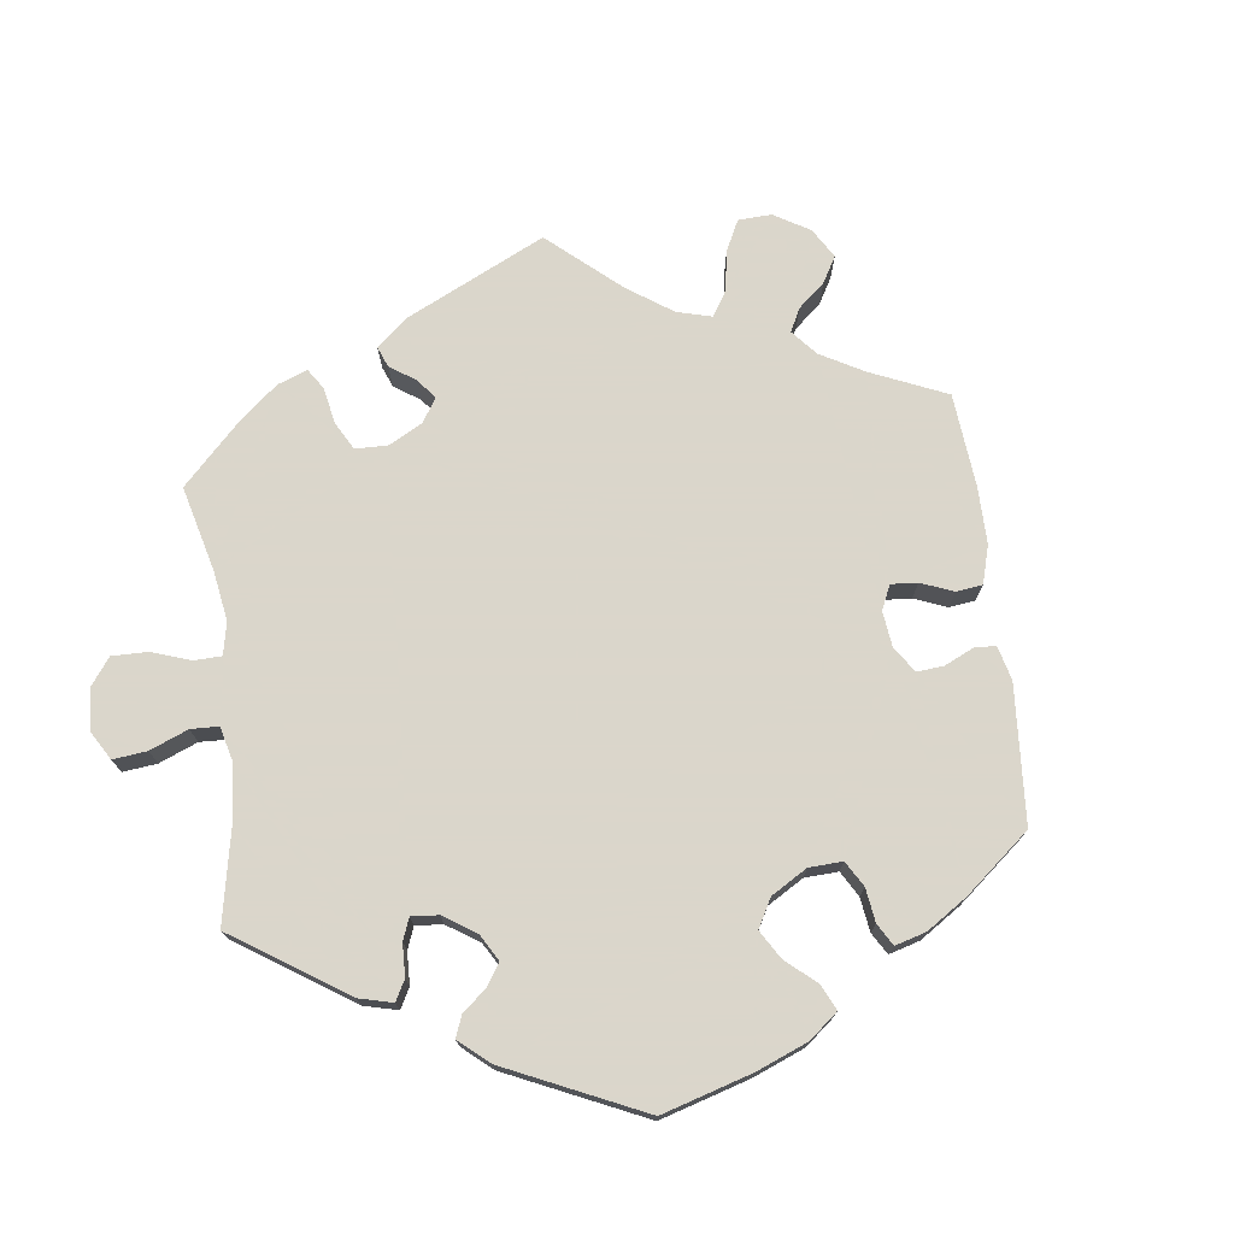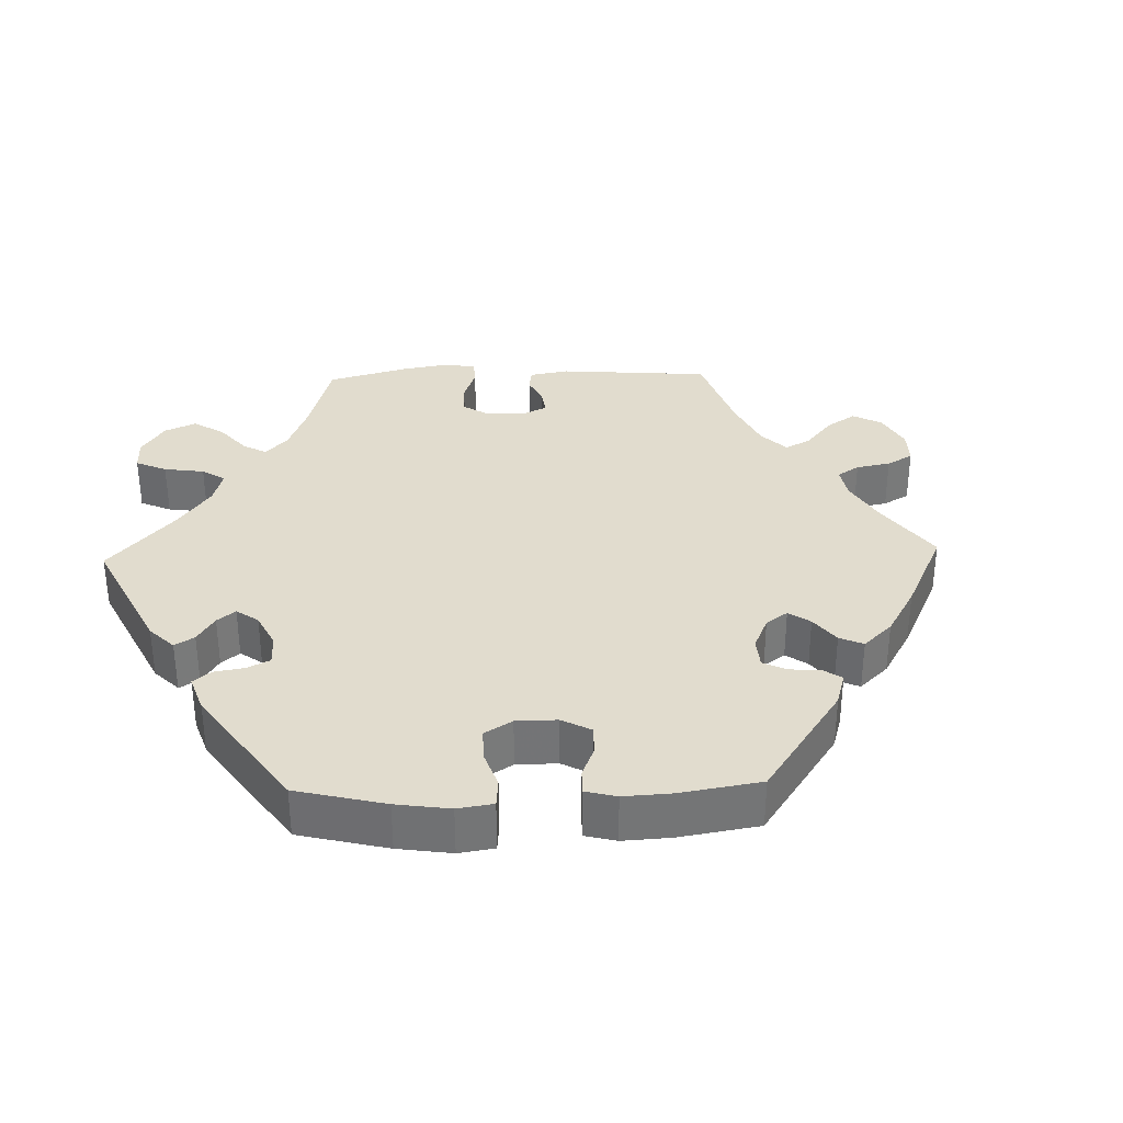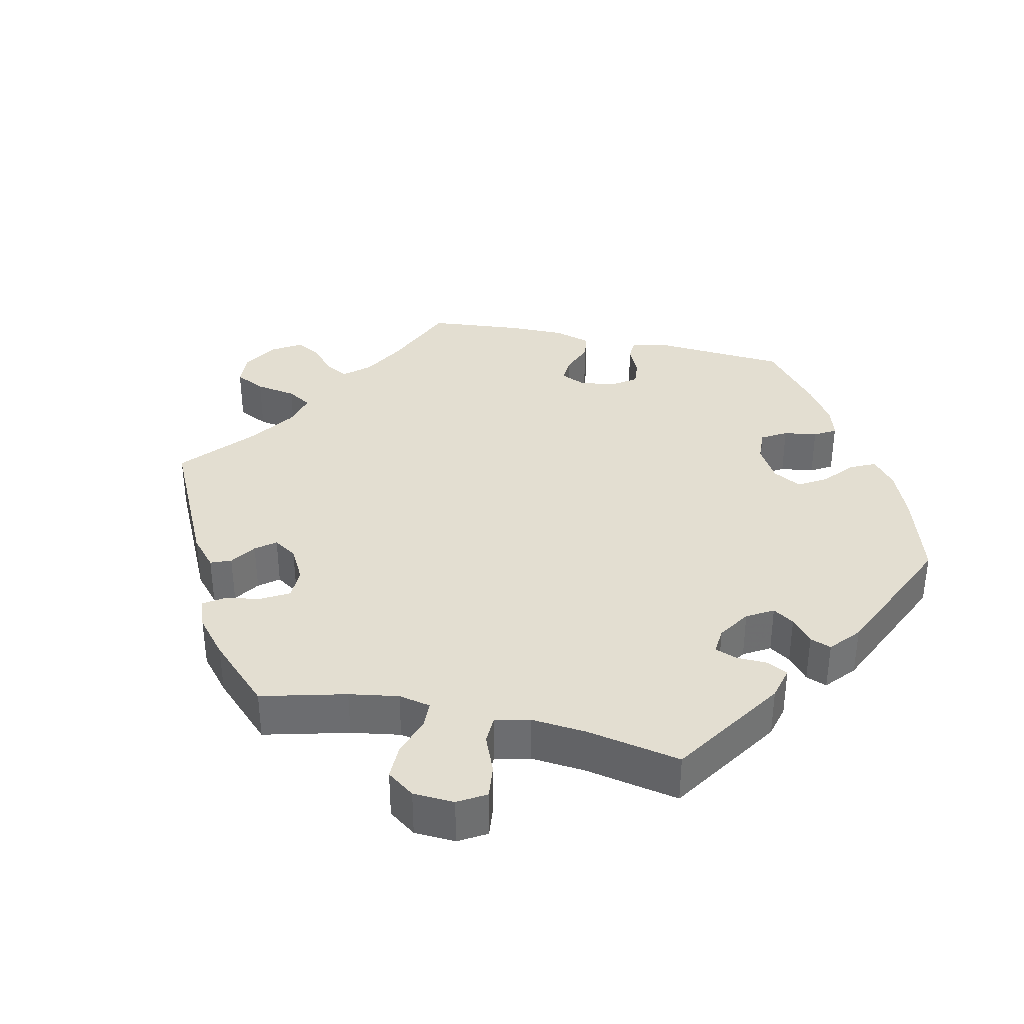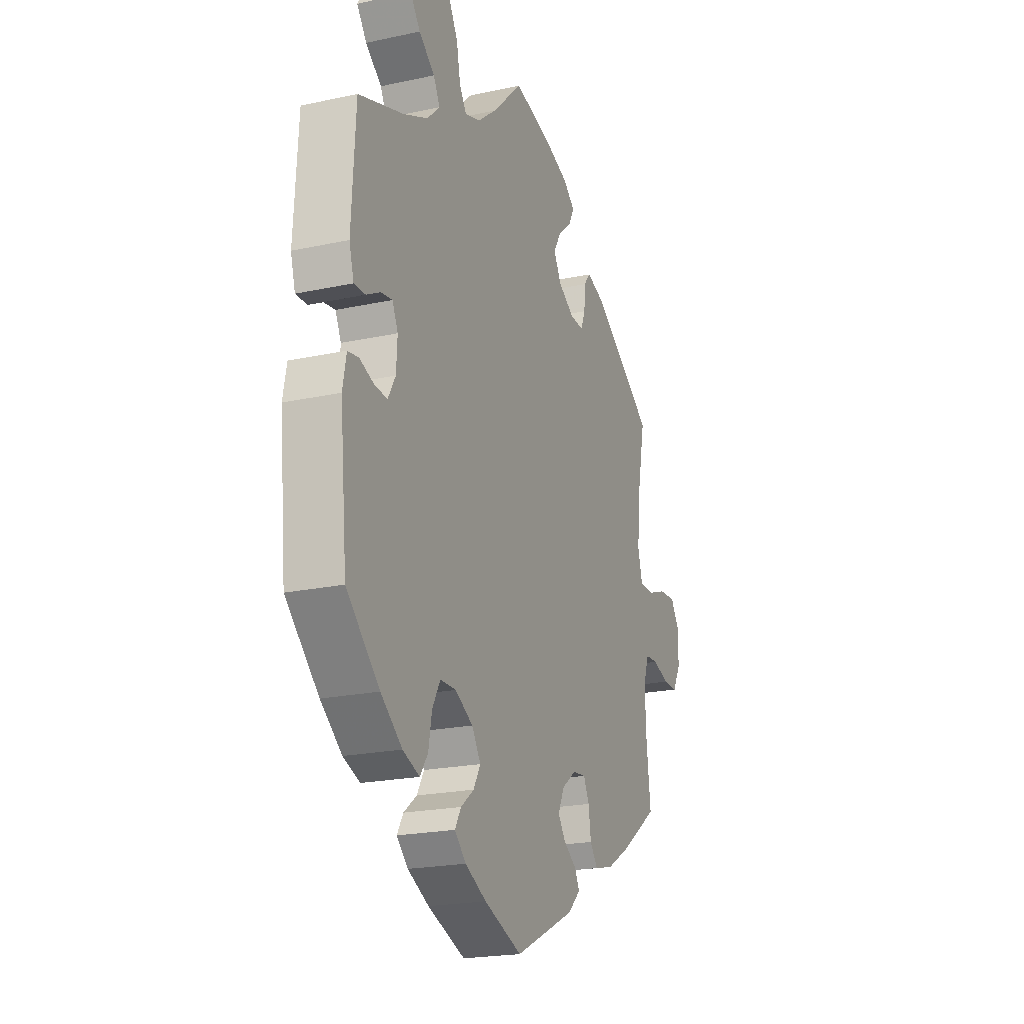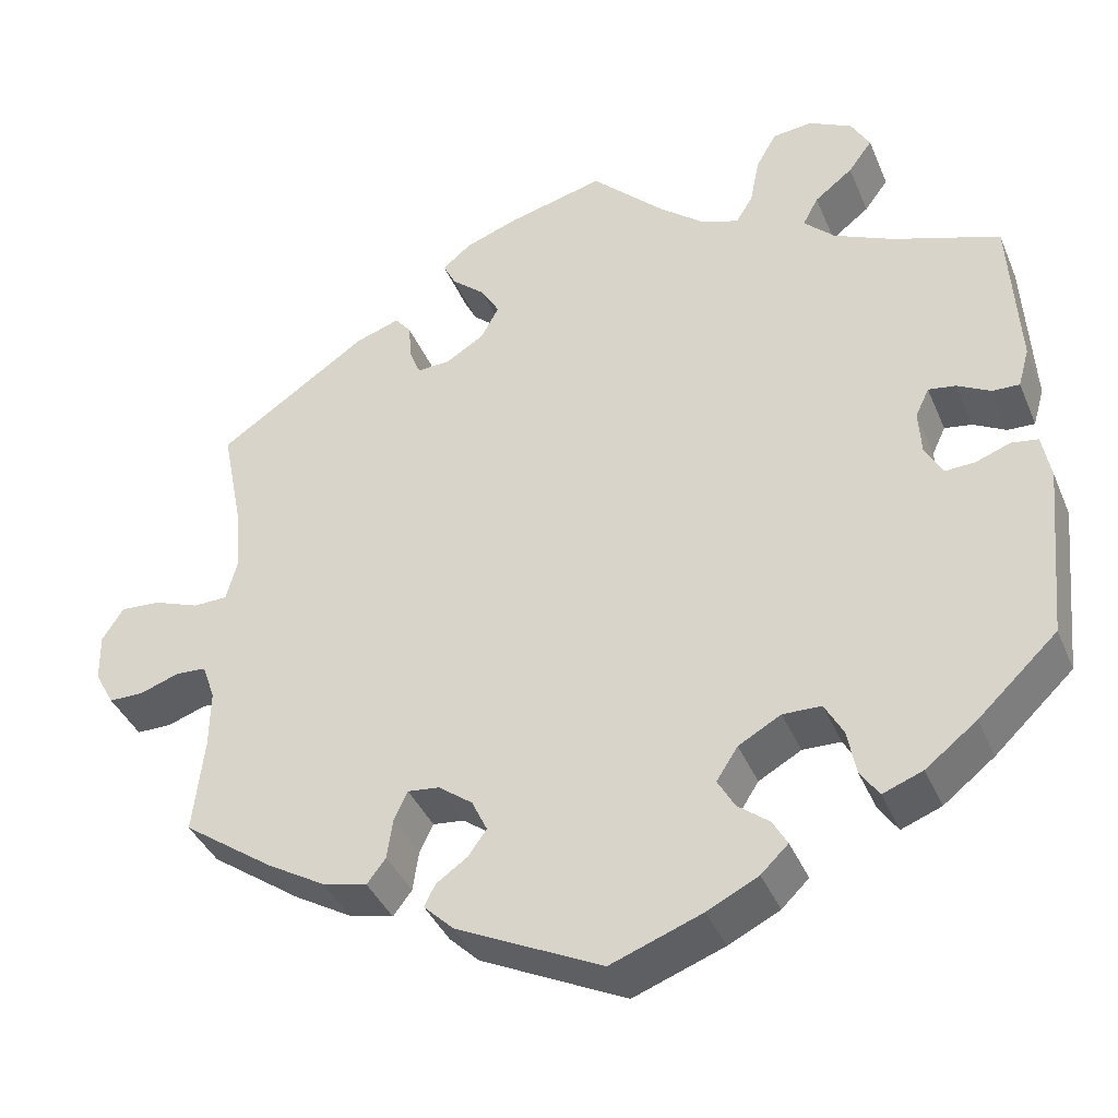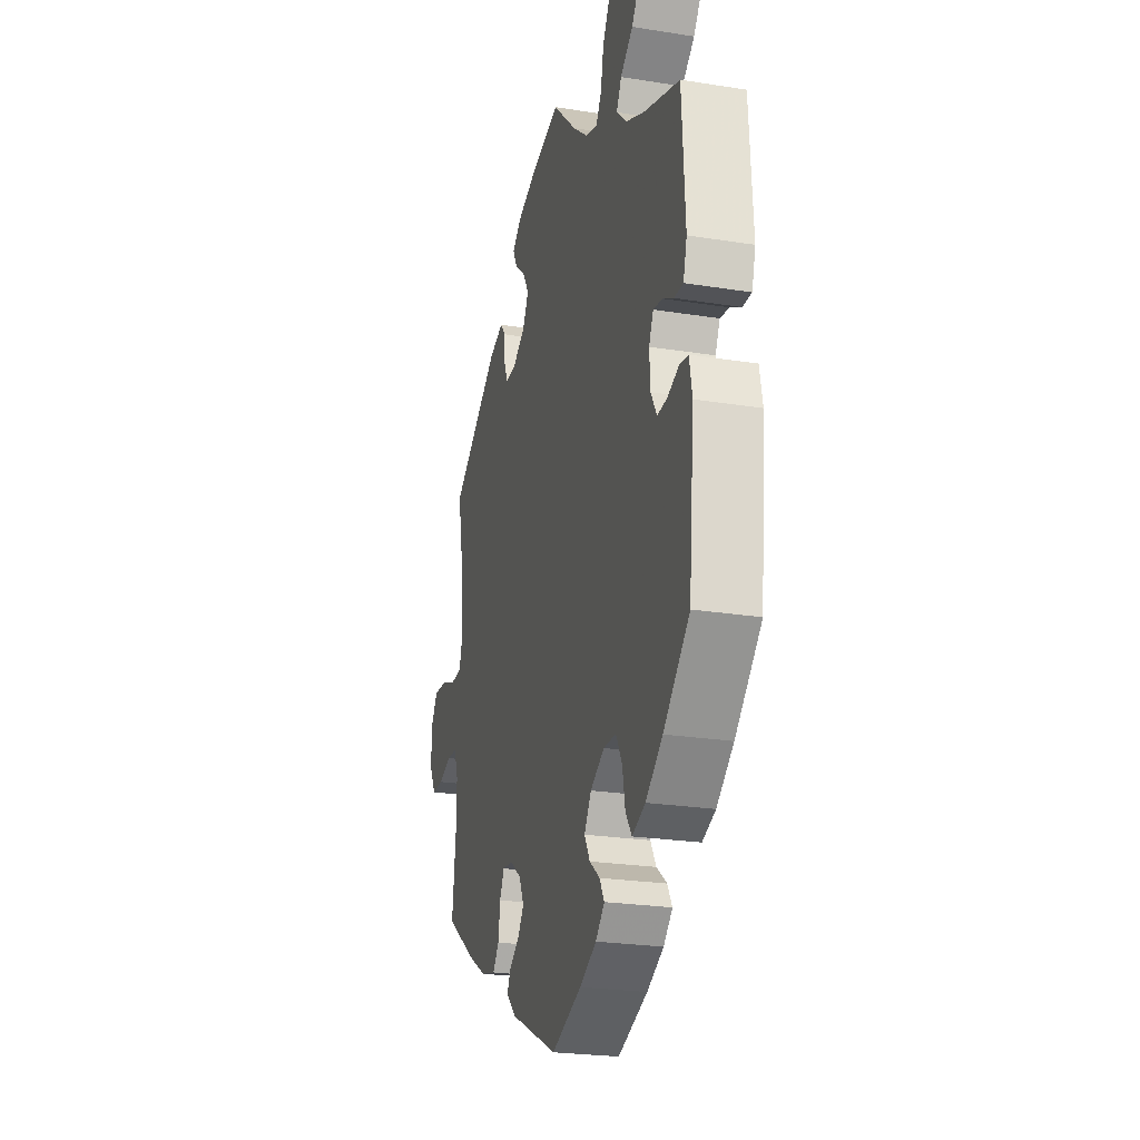
<metadata>
{"format":"obj","ext":"obj","renderer":"f3d","projection":"perspective","resolution":1024,"background":"white","views":[{"elev":73.7,"azim":112.7,"up":"+Y"},{"elev":34.0,"azim":148.3,"up":"+Y"},{"elev":36.1,"azim":42.5,"up":"+Y"},{"elev":-21.2,"azim":111.2,"up":"+Z"},{"elev":-39.1,"azim":21.4,"up":"+Z"},{"elev":-24.2,"azim":75.2,"up":"+Z"}]}
</metadata>
<code>
v 0.511 0.07 0.102
v 0.498 0.07 0.056
v 0.466 0.07 0.057
v 0.427 0.07 0.078
v 0.395 0.07 0.083
v 0.379 0.07 0.049
v 0.382 0.07 -0.004
v 0.403 0.07 -0.041
v 0.438 0.07 -0.039
v 0.479 0.07 -0.024
v 0.51 0.07 -0.029
v 0.52 0.07 -0.082
v 0.5 0.07 -0.289
v 0.407 0.07 -0.377
v 0.347 0.07 -0.424
v 0.3 0.07 -0.442
v 0.278 0.07 -0.41
v 0.268 0.07 -0.357
v 0.246 0.07 -0.317
v 0.201 0.07 -0.316
v 0.151 0.07 -0.344
v 0.126 0.07 -0.383
v 0.146 0.07 -0.418
v 0.183 0.07 -0.447
v 0.2 0.07 -0.477
v 0.168 0.07 -0.508
v 0.108 0.07 -0.538
v 0.001 0.07 -0.578
v -0.17 0.07 -0.495
v -0.205 0.07 -0.461
v -0.192 0.07 -0.435
v -0.155 0.07 -0.409
v -0.134 0.07 -0.379
v -0.152 0.07 -0.341
v -0.192 0.07 -0.311
v -0.229 0.07 -0.307
v -0.245 0.07 -0.34
v -0.252 0.07 -0.388
v -0.274 0.07 -0.417
v -0.327 0.07 -0.404
v -0.395 0.07 -0.364
v -0.501 0.07 -0.289
v -0.488 0.07 -0.175
v -0.487 0.07 -0.107
v -0.502 0.07 -0.064
v -0.538 0.07 -0.062
v -0.584 0.07 -0.078
v -0.625 0.07 -0.078
v -0.648 0.07 -0.036
v -0.649 0.07 0.021
v -0.624 0.07 0.06
v -0.577 0.07 0.057
v -0.523 0.07 0.037
v -0.483 0.07 0.038
v -0.47 0.07 0.086
v -0.476 0.07 0.162
v -0.501 0.07 0.289
v -0.325 0.07 0.409
v -0.273 0.07 0.427
v -0.254 0.07 0.403
v -0.251 0.07 0.36
v -0.238 0.07 0.328
v -0.199 0.07 0.33
v -0.154 0.07 0.358
v -0.133 0.07 0.397
v -0.155 0.07 0.434
v -0.194 0.07 0.468
v -0.209 0.07 0.498
v -0.175 0.07 0.526
v -0.112 0.07 0.549
v 0 0.07 0.578
v 0.087 0.07 0.493
v 0.141 0.07 0.449
v 0.184 0.07 0.435
v 0.204 0.07 0.467
v 0.215 0.07 0.523
v 0.239 0.07 0.566
v 0.286 0.07 0.571
v 0.337 0.07 0.545
v 0.359 0.07 0.506
v 0.331 0.07 0.468
v 0.286 0.07 0.433
v 0.268 0.07 0.399
v 0.304 0.07 0.364
v 0.374 0.07 0.332
v 0.5 0.07 0.289
v 0.511 0 0.102
v 0.498 0 0.056
v 0.466 0 0.057
v 0.427 0 0.078
v 0.395 0 0.083
v 0.379 0 0.049
v 0.382 0 -0.004
v 0.403 0 -0.041
v 0.438 0 -0.039
v 0.479 0 -0.024
v 0.51 0 -0.029
v 0.52 0 -0.082
v 0.5 0 -0.289
v 0.407 0 -0.377
v 0.347 0 -0.424
v 0.3 0 -0.442
v 0.278 0 -0.41
v 0.268 0 -0.357
v 0.246 0 -0.317
v 0.201 0 -0.316
v 0.151 0 -0.344
v 0.126 0 -0.383
v 0.146 0 -0.418
v 0.183 0 -0.447
v 0.2 0 -0.477
v 0.168 0 -0.508
v 0.108 0 -0.538
v 0.001 0 -0.578
v -0.17 0 -0.495
v -0.205 0 -0.461
v -0.192 0 -0.435
v -0.155 0 -0.409
v -0.134 0 -0.379
v -0.152 0 -0.341
v -0.192 0 -0.311
v -0.229 0 -0.307
v -0.245 0 -0.34
v -0.252 0 -0.388
v -0.274 0 -0.417
v -0.327 0 -0.404
v -0.395 0 -0.364
v -0.501 0 -0.289
v -0.488 0 -0.175
v -0.487 0 -0.107
v -0.502 0 -0.064
v -0.538 0 -0.062
v -0.584 0 -0.078
v -0.625 0 -0.078
v -0.648 0 -0.036
v -0.649 0 0.021
v -0.624 0 0.06
v -0.577 0 0.057
v -0.523 0 0.037
v -0.483 0 0.038
v -0.47 0 0.086
v -0.476 0 0.162
v -0.501 0 0.289
v -0.325 0 0.409
v -0.273 0 0.427
v -0.254 0 0.403
v -0.251 0 0.36
v -0.238 0 0.328
v -0.199 0 0.33
v -0.154 0 0.358
v -0.133 0 0.397
v -0.155 0 0.434
v -0.194 0 0.468
v -0.209 0 0.498
v -0.175 0 0.526
v -0.112 0 0.549
v 0 0 0.578
v 0.087 0 0.493
v 0.141 0 0.449
v 0.184 0 0.435
v 0.204 0 0.467
v 0.215 0 0.523
v 0.239 0 0.566
v 0.286 0 0.571
v 0.337 0 0.545
v 0.359 0 0.506
v 0.331 0 0.468
v 0.286 0 0.433
v 0.268 0 0.399
v 0.304 0 0.364
v 0.374 0 0.332
v 0.5 0 0.289
f 85 86 1 2
f 84 85 2 3
f 83 84 3 4
f 79 80 81 82
f 79 82 83
f 78 79 83
f 75 76 77 78
f 74 75 78 83
f 73 74 83 4
f 69 70 71 72
f 66 67 68 69
f 65 66 69 72
f 64 65 72 73
f 58 59 60 61
f 56 57 58 61
f 55 56 61 62
f 54 55 62 63
f 50 51 52 53
f 50 53 54
f 49 50 54
f 46 47 48 49
f 45 46 49 54
f 44 45 54 63
f 40 41 42 43
f 37 38 39 40
f 36 37 40 43
f 35 36 43 44
f 29 30 31 32
f 29 32 33
f 28 29 33
f 27 28 33 34
f 23 24 25 26
f 22 23 26 27
f 15 16 17 18
f 15 18 19
f 14 15 19
f 13 14 19
f 12 13 19 20
f 9 10 11 12
f 8 9 12 20
f 64 73 4 5
f 35 44 63 64
f 34 35 64 5
f 22 27 34
f 21 22 34 5
f 7 8 20 21
f 6 7 21
f 5 6 21
f 88 87 172 171
f 89 88 171 170
f 90 89 170 169
f 168 167 166 165
f 169 168 165
f 169 165 164
f 164 163 162 161
f 169 164 161 160
f 90 169 160 159
f 158 157 156 155
f 155 154 153 152
f 158 155 152 151
f 159 158 151 150
f 147 146 145 144
f 147 144 143 142
f 148 147 142 141
f 149 148 141 140
f 139 138 137 136
f 140 139 136
f 140 136 135
f 135 134 133 132
f 140 135 132 131
f 149 140 131 130
f 129 128 127 126
f 126 125 124 123
f 129 126 123 122
f 130 129 122 121
f 118 117 116 115
f 119 118 115
f 119 115 114
f 120 119 114 113
f 112 111 110 109
f 113 112 109 108
f 104 103 102 101
f 105 104 101
f 105 101 100
f 105 100 99
f 106 105 99 98
f 98 97 96 95
f 106 98 95 94
f 91 90 159 150
f 150 149 130 121
f 91 150 121 120
f 120 113 108
f 91 120 108 107
f 107 106 94 93
f 107 93 92
f 107 92 91
f 1 87 88 2
f 2 88 89 3
f 3 89 90 4
f 4 90 91 5
f 5 91 92 6
f 6 92 93 7
f 7 93 94 8
f 8 94 95 9
f 9 95 96 10
f 10 96 97 11
f 11 97 98 12
f 12 98 99 13
f 13 99 100 14
f 14 100 101 15
f 15 101 102 16
f 16 102 103 17
f 17 103 104 18
f 18 104 105 19
f 19 105 106 20
f 20 106 107 21
f 21 107 108 22
f 22 108 109 23
f 23 109 110 24
f 24 110 111 25
f 25 111 112 26
f 26 112 113 27
f 27 113 114 28
f 28 114 115 29
f 29 115 116 30
f 30 116 117 31
f 31 117 118 32
f 32 118 119 33
f 33 119 120 34
f 34 120 121 35
f 35 121 122 36
f 36 122 123 37
f 37 123 124 38
f 38 124 125 39
f 39 125 126 40
f 40 126 127 41
f 41 127 128 42
f 42 128 129 43
f 43 129 130 44
f 44 130 131 45
f 45 131 132 46
f 46 132 133 47
f 47 133 134 48
f 48 134 135 49
f 49 135 136 50
f 50 136 137 51
f 51 137 138 52
f 52 138 139 53
f 53 139 140 54
f 54 140 141 55
f 55 141 142 56
f 56 142 143 57
f 57 143 144 58
f 58 144 145 59
f 59 145 146 60
f 60 146 147 61
f 61 147 148 62
f 62 148 149 63
f 63 149 150 64
f 64 150 151 65
f 65 151 152 66
f 66 152 153 67
f 67 153 154 68
f 68 154 155 69
f 69 155 156 70
f 70 156 157 71
f 71 157 158 72
f 72 158 159 73
f 73 159 160 74
f 74 160 161 75
f 75 161 162 76
f 76 162 163 77
f 77 163 164 78
f 78 164 165 79
f 79 165 166 80
f 80 166 167 81
f 81 167 168 82
f 82 168 169 83
f 83 169 170 84
f 84 170 171 85
f 85 171 172 86
f 86 172 87 1

</code>
